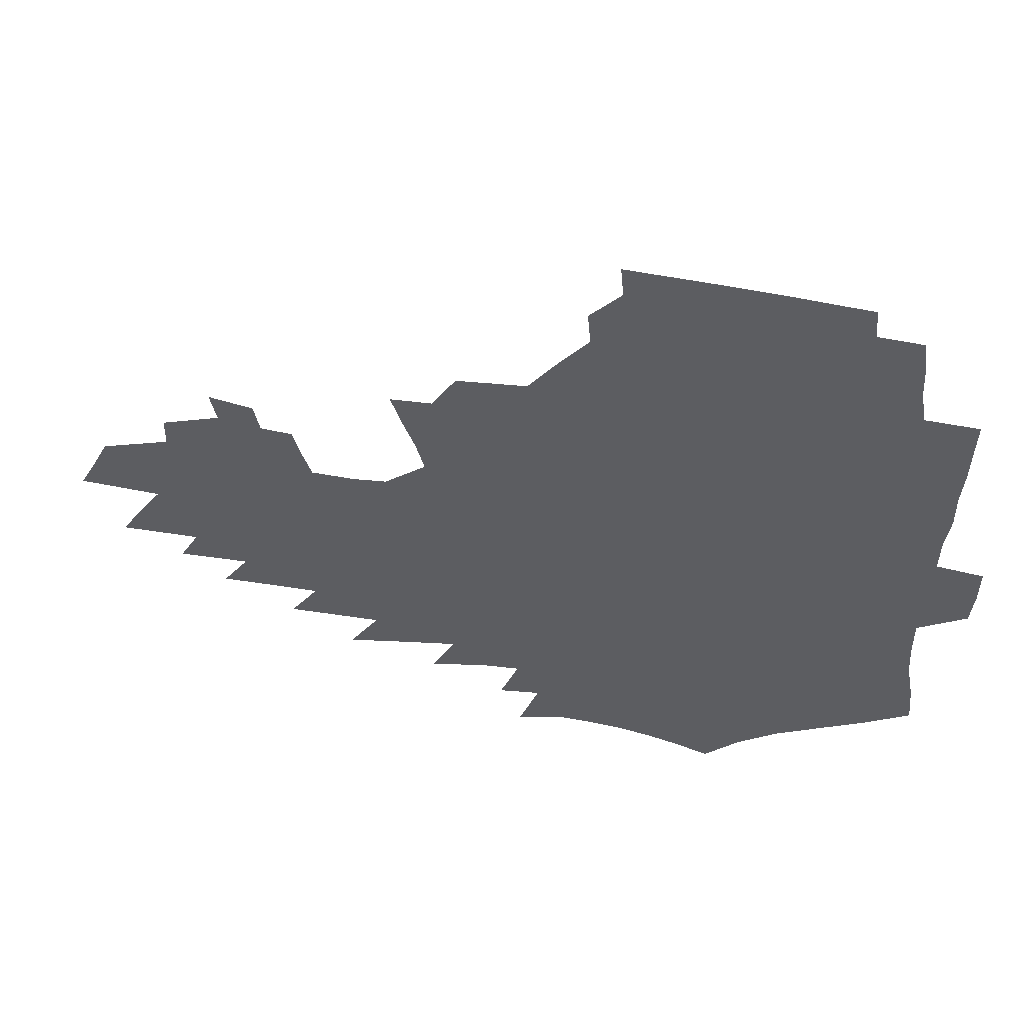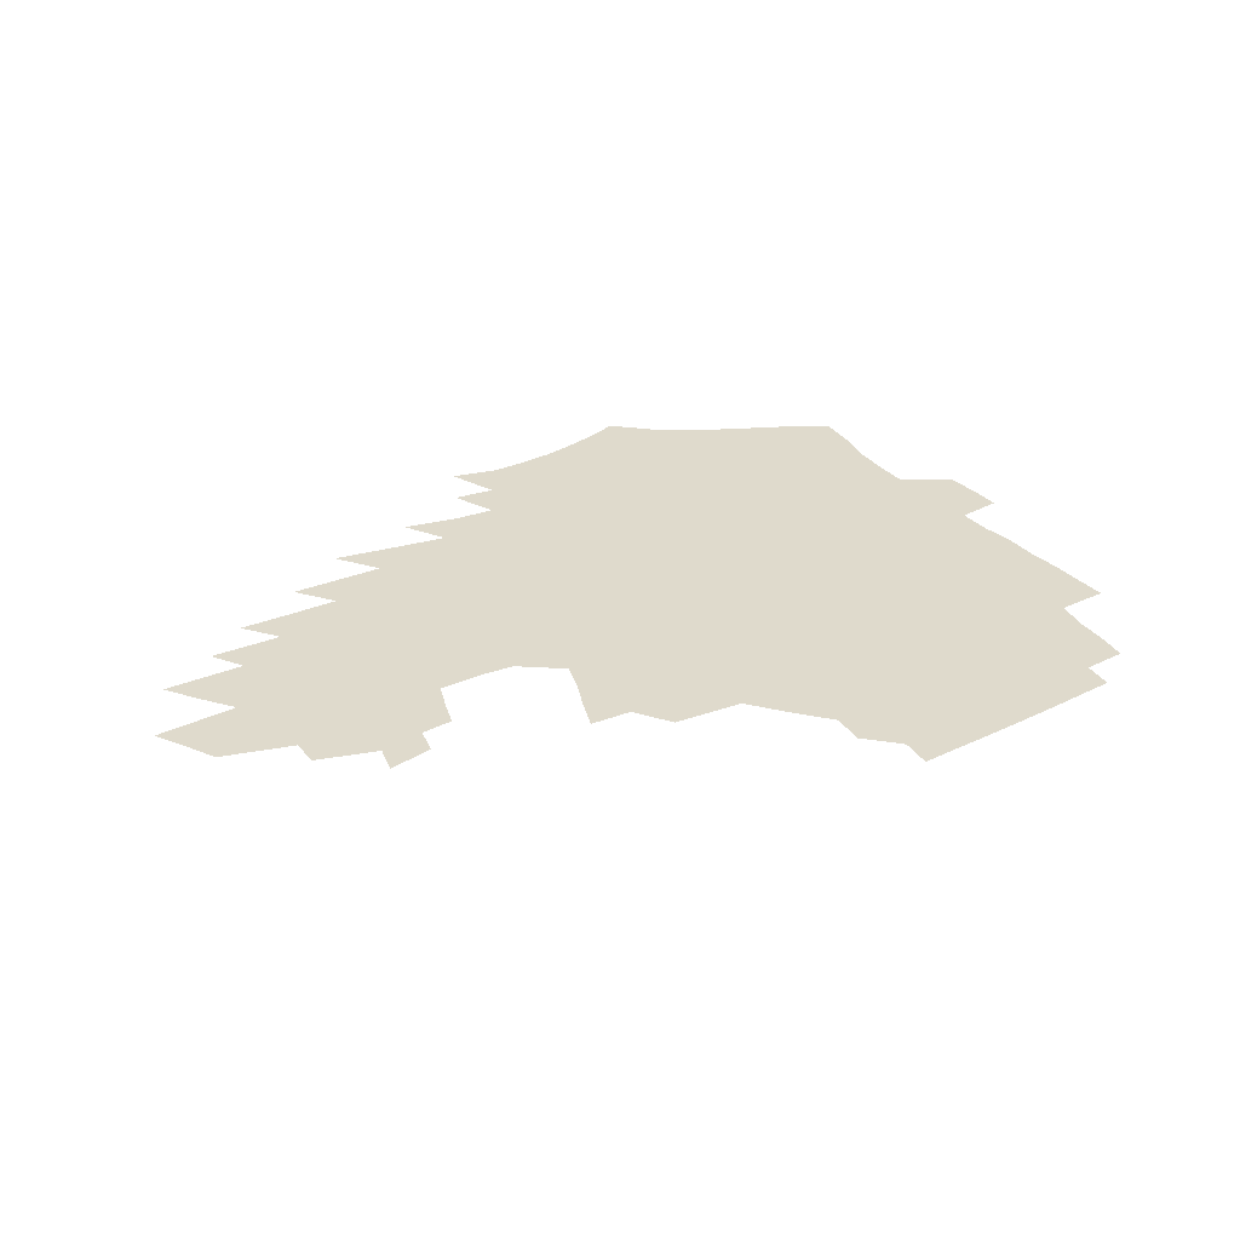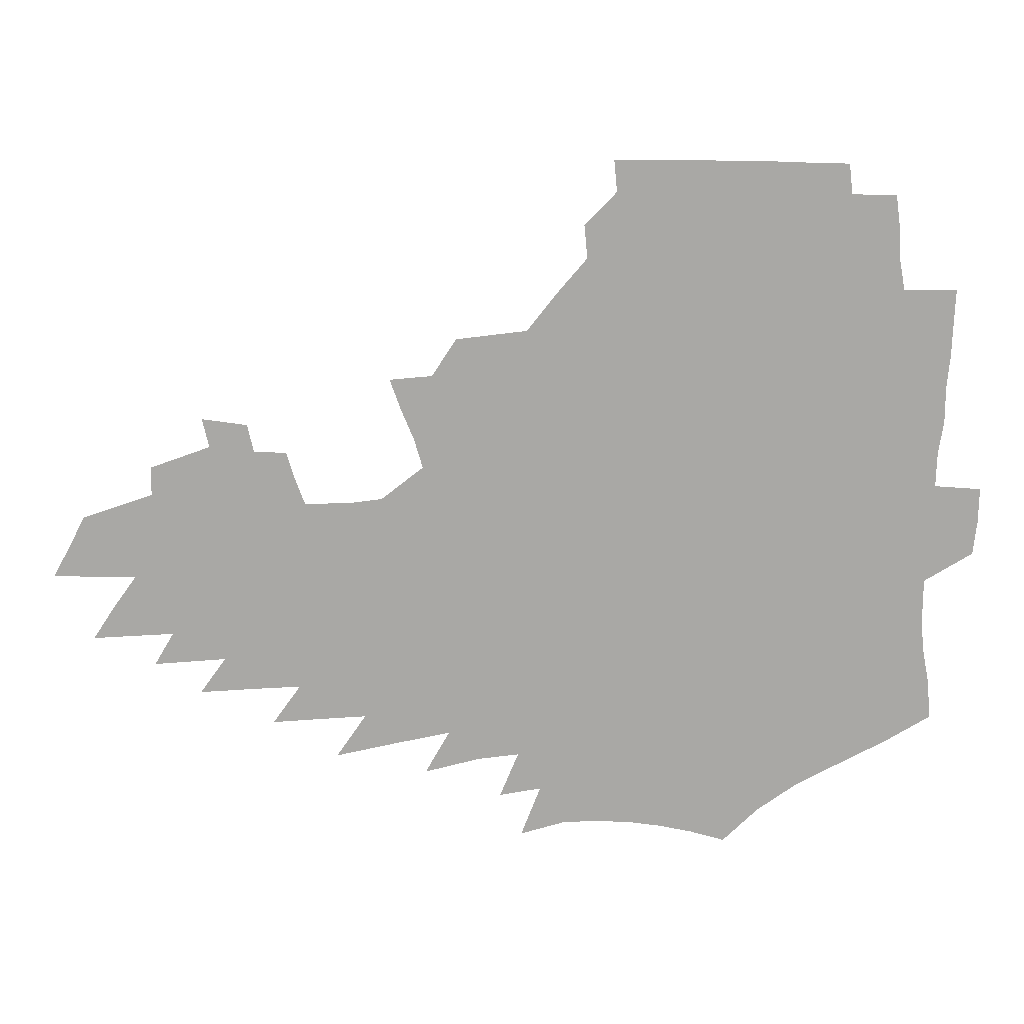
<metadata>
{"format":"obj","ext":"obj","renderer":"f3d","projection":"perspective","resolution":1024,"background":"white","views":[{"elev":49.0,"azim":-166.9,"up":"+Y"},{"elev":32.5,"azim":146.5,"up":"+Z"},{"elev":14.7,"azim":-178.4,"up":"+Y"}]}
</metadata>
<code>
v 185.9 250.3 0
v 184.2 265.5 0
v 183.9 280.8 0
v 201.8 171 0
v 203.2 188.1 0
v 206.5 205.8 0
v 207.4 221.8 0
v 207.3 237.1 0
v 205.4 252 0
v 204.9 267.1 0
v 204.3 282 0
v 203.9 297 0
v 201.6 312.1 0
v 201.6 327.1 0
v 200.2 342.2 0
v 199.6 357.1 0
v 199 371.9 0
v 221.9 158.6 0
v 221.7 175 0
v 223.8 192.2 0
v 225.1 208.4 0
v 227.7 224.7 0
v 228.1 239.4 0
v 225.1 253.8 0
v 224.4 268.5 0
v 223.5 283.3 0
v 222.9 298.1 0
v 222.4 312.9 0
v 221.3 327.9 0
v 221.5 342.7 0
v 222.4 357.3 0
v 222.2 371.8 0
v 224.8 386.1 0
v 225.5 400.2 0
v 227.3 414 0
v 242.9 147.3 0
v 240.4 162.6 0
v 241.2 179.2 0
v 241.4 195 0
v 242.2 210.6 0
v 243 225.8 0
v 244.9 241 0
v 242.3 255.2 0
v 240.5 269.7 0
v 239.7 284.3 0
v 240.7 299 0
v 239.3 313.8 0
v 239.1 328.6 0
v 240.3 343.3 0
v 241.1 357.9 0
v 241.4 372.3 0
v 243.1 386.6 0
v 244.6 400.6 0
v 247 414.3 0
v 248.5 427.7 0
v 263 136.3 0
v 261.8 152.5 0
v 260.4 167.9 0
v 259.4 183 0
v 259.3 198.2 0
v 258.9 213 0
v 258.7 227.5 0
v 259.1 242.1 0
v 257.9 256.2 0
v 256.5 270.6 0
v 255.8 285.2 0
v 255.1 299.9 0
v 255.1 314.6 0
v 256.2 329.3 0
v 256.7 343.9 0
v 257.7 358.3 0
v 258.2 372.7 0
v 259.4 387 0
v 261.4 401 0
v 263.2 414.7 0
v 265.1 428.1 0
v 280.6 123.6 0
v 280.6 142.2 0
v 278.9 157.2 0
v 277.1 171.7 0
v 276.4 186.6 0
v 275 200.7 0
v 274.7 215.1 0
v 274.1 229.1 0
v 273.5 243.1 0
v 272.1 257.2 0
v 270.9 271.4 0
v 270.1 285.9 0
v 270.1 300.4 0
v 270.2 315.1 0
v 271.2 329.7 0
v 271.7 344.2 0
v 272.1 358.7 0
v 273.8 373.1 0
v 274.8 387.3 0
v 277.2 401.4 0
v 278.2 415.1 0
v 280.6 428.6 0
v 296.7 107.9 0
v 296.4 129.1 0
v 295.2 145.7 0
v 293.5 160.2 0
v 292.6 175.2 0
v 291.2 189.1 0
v 290.2 203 0
v 289.4 216.8 0
v 289 230.5 0
v 287.5 244.1 0
v 286.3 257.9 0
v 285 272.1 0
v 285 286.4 0
v 284.6 300.9 0
v 284.9 315.4 0
v 285.6 329.9 0
v 286.3 344.5 0
v 287.6 358.9 0
v 288.4 373.3 0
v 290.2 387.7 0
v 291.4 401.6 0
v 293.2 415.4 0
v 294.6 428.8 0
v 312 112 0
v 310.7 132.8 0
v 309.1 148.5 0
v 307.3 162.8 0
v 306.1 177.3 0
v 305 191.3 0
v 303.6 204.5 0
v 303.5 218.4 0
v 303.2 231.6 0
v 301.6 244.8 0
v 300.1 258.5 0
v 299.1 272.6 0
v 299 286.7 0
v 298.8 301.2 0
v 299.5 315.6 0
v 299.9 330 0
v 300.9 344.5 0
v 302 358.9 0
v 303 373.3 0
v 304.5 387.7 0
v 305.5 401.6 0
v 307.3 415.5 0
v 308.6 428.9 0
v 326.8 114.7 0
v 324.3 134.4 0
v 322.3 150.1 0
v 320.6 164.9 0
v 319.3 179.3 0
v 318.1 193 0
v 317.2 206.3 0
v 316.6 219.6 0
v 316.3 232.5 0
v 315.2 245.3 0
v 314 258.6 0
v 313 272.8 0
v 312.7 287 0
v 312.7 301.3 0
v 313.3 315.6 0
v 314.1 329.9 0
v 315.1 344.3 0
v 316.3 358.7 0
v 317.4 373 0
v 318.8 387.6 0
v 320.1 401.6 0
v 321.4 415.4 0
v 322.7 429 0
v 341.4 116.5 0
v 338 135.2 0
v 335.6 150.7 0
v 333.6 166 0
v 331.9 180.8 0
v 330.6 194.1 0
v 329.6 207.4 0
v 328.9 220.3 0
v 328.5 233.2 0
v 327.8 245.7 0
v 327.2 258.6 0
v 326.3 272.8 0
v 326 287.4 0
v 326.4 301.2 0
v 327.2 315.2 0
v 328.2 329.5 0
v 329.4 343.9 0
v 330.6 358.2 0
v 331.9 372.6 0
v 333.2 387.1 0
v 334.6 401.3 0
v 335.8 415.2 0
v 337 429 0
v 356.3 116.8 0
v 352 135.5 0
v 348.9 151.7 0
v 346.7 166.4 0
v 344.5 181.3 0
v 343.1 194.9 0
v 341.9 208.1 0
v 341 221.1 0
v 340.5 233.6 0
v 340.1 246 0
v 339.7 258.8 0
v 339.4 272.5 0
v 339.3 286.9 0
v 340 300.7 0
v 341.1 314.6 0
v 342.5 328.7 0
v 343.7 343.1 0
v 345.2 357.4 0
v 346.8 371.9 0
v 348.2 386.4 0
v 349.1 401 0
v 350.6 415 0
v 351.9 429 0
v 372 116.2 0
v 366.7 135.2 0
v 362.7 152 0
v 359.8 167 0
v 357.1 182 0
v 355.7 195 0
v 354.3 208.4 0
v 353.1 221.5 0
v 352.3 234.2 0
v 352 246.2 0
v 352 258.6 0
v 352.2 272 0
v 352.8 285.7 0
v 353.7 299.5 0
v 355 313.4 0
v 356.7 327.7 0
v 358.3 341.9 0
v 360.1 356.3 0
v 361.9 370.8 0
v 363.4 385.5 0
v 364.8 400.2 0
v 392.6 110 0
v 383.7 133.1 0
v 376.8 152.4 0
v 373.3 167.3 0
v 370.4 181.9 0
v 368 196 0
v 366.7 208.7 0
v 365 222.1 0
v 364.2 234.3 0
v 363.8 246.3 0
v 364.1 258.5 0
v 364.8 271.3 0
v 365.8 284.4 0
v 367.1 297.9 0
v 368.8 311.9 0
v 370.8 326.2 0
v 372.9 340.4 0
v 375 354.7 0
v 377.3 369.3 0
v 402.6 129.5 0
v 394.1 150.1 0
v 387.5 167.4 0
v 384.2 181.6 0
v 381.7 195.4 0
v 379.1 209.2 0
v 376.9 222.4 0
v 376 234.5 0
v 375.8 246.3 0
v 376.2 258.2 0
v 377.1 270.5 0
v 378.4 283.1 0
v 380.2 296.5 0
v 382.3 310.3 0
v 384.8 324.4 0
v 387.3 338.4 0
v 390.3 352.6 0
v 412.5 147.7 0
v 405 164.9 0
v 401 179.3 0
v 397.6 193.5 0
v 393.5 207.9 0
v 390.7 221.3 0
v 390.2 233.5 0
v 389.1 245.8 0
v 388.8 257.8 0
v 389.9 269.8 0
v 391.4 282.3 0
v 393.2 295.1 0
v 396 308.6 0
v 398.6 322.2 0
v 401.8 336.2 0
v 406.2 350.7 0
v 437.8 141 0
v 426.7 160.6 0
v 418.7 177.1 0
v 415.6 190.9 0
v 410 206 0
v 404.7 220.6 0
v 403.7 232.8 0
v 402.9 245 0
v 403.1 257 0
v 403.6 269 0
v 404.5 281.2 0
v 406.6 293.6 0
v 410 306.8 0
v 412.8 320.1 0
v 416.8 333.9 0
v 422.2 348.6 0
v 451.4 155.3 0
v 442.8 172.1 0
v 436.7 187.2 0
v 429.4 202.8 0
v 421.4 218.9 0
v 418.1 231.9 0
v 416.7 244.1 0
v 417.5 255.9 0
v 417.8 267.8 0
v 418.4 279.8 0
v 421.3 291.9 0
v 424.6 304.6 0
v 428.5 318 0
v 433.2 331.8 0
v 479.7 148.7 0
v 466.2 168.5 0
v 457.3 184.6 0
v 450.9 199.3 0
v 441.5 215.7 0
v 435.6 230 0
v 433.5 242.4 0
v 433.8 254.3 0
v 433.4 266.2 0
v 435.6 277.7 0
v 437.8 289.2 0
v 441.6 302 0
v 447.3 315.8 0
v 452.5 329.9 0
v 487.1 166.9 0
v 476.9 183.5 0
v 468.5 198.7 0
v 462 212.9 0
v 454 228 0
v 450.2 240.8 0
v 451.4 252.2 0
v 453 263.5 0
v 456.8 274.2 0
v 509.4 165.1 0
v 496.7 182.9 0
v 487.4 198.3 0
v 477.7 213.6 0
v 471.5 227 0
v 467.1 239.4 0
v 466.1 250.8 0
v 467.4 261.5 0
v 472 272.1 0
v 518.9 181.5 0
v 509.6 196.8 0
v 501.6 211.3 0
v 494.2 224.9 0
v 490.1 237.3 0
v 487.5 249.1 0
v 488.1 260.3 0
v 492.2 271.6 0
v 496.6 283.5 0
v 500.3 295.6 0
v 543.4 179.7 0
v 531.5 196.2 0
v 527.5 209.6 0
v 519.3 223.5 0
v 515.2 236.2 0
v 513.4 248.4 0
v 512.9 260.5 0
v 511.7 272.3 0
v 512.7 284 0
v 515 296.1 0
v 517.9 308.5 0
v 564.4 193.4 0
v 555.6 208.4 0
v 548.7 222.4 0
v 542.8 235.8 0
v 540 248.6 0
v 537.7 261.1 0
v 535.8 273.5 0
v 536.2 285.9 0
v 535.4 298.2 0
v 538.5 311.2 0
v 592.7 206 0
v 582.6 221.3 0
v 572 236 0
v 568.1 249.3 0
v 564.6 262.4 0
v 562.9 275.3 0
v 562.7 288.3 0
v 610.1 236 0
v 602.1 250.4 0
v 594.9 264.3 0
f 8 9 1
f 1 9 2
f 9 10 2
f 2 10 3
f 10 11 3
f 18 19 4
f 4 19 5
f 19 20 5
f 5 20 6
f 20 21 6
f 6 21 7
f 21 22 7
f 7 22 8
f 22 23 8
f 8 23 9
f 23 24 9
f 9 24 10
f 24 25 10
f 10 25 11
f 25 26 11
f 11 26 12
f 26 27 12
f 12 27 13
f 27 28 13
f 13 28 14
f 28 29 14
f 14 29 15
f 29 30 15
f 15 30 16
f 30 31 16
f 16 31 17
f 31 32 17
f 36 37 18
f 18 37 19
f 37 38 19
f 19 38 20
f 38 39 20
f 20 39 21
f 39 40 21
f 21 40 22
f 40 41 22
f 22 41 23
f 41 42 23
f 23 42 24
f 42 43 24
f 24 43 25
f 43 44 25
f 25 44 26
f 44 45 26
f 26 45 27
f 45 46 27
f 27 46 28
f 46 47 28
f 28 47 29
f 47 48 29
f 29 48 30
f 48 49 30
f 30 49 31
f 49 50 31
f 31 50 32
f 50 51 32
f 32 51 33
f 51 52 33
f 33 52 34
f 52 53 34
f 34 53 35
f 53 54 35
f 56 57 36
f 36 57 37
f 57 58 37
f 37 58 38
f 58 59 38
f 38 59 39
f 59 60 39
f 39 60 40
f 60 61 40
f 40 61 41
f 61 62 41
f 41 62 42
f 62 63 42
f 42 63 43
f 63 64 43
f 43 64 44
f 64 65 44
f 44 65 45
f 65 66 45
f 45 66 46
f 66 67 46
f 46 67 47
f 67 68 47
f 47 68 48
f 68 69 48
f 48 69 49
f 69 70 49
f 49 70 50
f 70 71 50
f 50 71 51
f 71 72 51
f 51 72 52
f 72 73 52
f 52 73 53
f 73 74 53
f 53 74 54
f 74 75 54
f 54 75 55
f 75 76 55
f 77 78 56
f 56 78 57
f 78 79 57
f 57 79 58
f 79 80 58
f 58 80 59
f 80 81 59
f 59 81 60
f 81 82 60
f 60 82 61
f 82 83 61
f 61 83 62
f 83 84 62
f 62 84 63
f 84 85 63
f 63 85 64
f 85 86 64
f 64 86 65
f 86 87 65
f 65 87 66
f 87 88 66
f 66 88 67
f 88 89 67
f 67 89 68
f 89 90 68
f 68 90 69
f 90 91 69
f 69 91 70
f 91 92 70
f 70 92 71
f 92 93 71
f 71 93 72
f 93 94 72
f 72 94 73
f 94 95 73
f 73 95 74
f 95 96 74
f 74 96 75
f 96 97 75
f 75 97 76
f 97 98 76
f 99 100 77
f 77 100 78
f 100 101 78
f 78 101 79
f 101 102 79
f 79 102 80
f 102 103 80
f 80 103 81
f 103 104 81
f 81 104 82
f 104 105 82
f 82 105 83
f 105 106 83
f 83 106 84
f 106 107 84
f 84 107 85
f 107 108 85
f 85 108 86
f 108 109 86
f 86 109 87
f 109 110 87
f 87 110 88
f 110 111 88
f 88 111 89
f 111 112 89
f 89 112 90
f 112 113 90
f 90 113 91
f 113 114 91
f 91 114 92
f 114 115 92
f 92 115 93
f 115 116 93
f 93 116 94
f 116 117 94
f 94 117 95
f 117 118 95
f 95 118 96
f 118 119 96
f 96 119 97
f 119 120 97
f 97 120 98
f 120 121 98
f 99 122 100
f 122 123 100
f 100 123 101
f 123 124 101
f 101 124 102
f 124 125 102
f 102 125 103
f 125 126 103
f 103 126 104
f 126 127 104
f 104 127 105
f 127 128 105
f 105 128 106
f 128 129 106
f 106 129 107
f 129 130 107
f 107 130 108
f 130 131 108
f 108 131 109
f 131 132 109
f 109 132 110
f 132 133 110
f 110 133 111
f 133 134 111
f 111 134 112
f 134 135 112
f 112 135 113
f 135 136 113
f 113 136 114
f 136 137 114
f 114 137 115
f 137 138 115
f 115 138 116
f 138 139 116
f 116 139 117
f 139 140 117
f 117 140 118
f 140 141 118
f 118 141 119
f 141 142 119
f 119 142 120
f 142 143 120
f 120 143 121
f 143 144 121
f 122 145 123
f 145 146 123
f 123 146 124
f 146 147 124
f 124 147 125
f 147 148 125
f 125 148 126
f 148 149 126
f 126 149 127
f 149 150 127
f 127 150 128
f 150 151 128
f 128 151 129
f 151 152 129
f 129 152 130
f 152 153 130
f 130 153 131
f 153 154 131
f 131 154 132
f 154 155 132
f 132 155 133
f 155 156 133
f 133 156 134
f 156 157 134
f 134 157 135
f 157 158 135
f 135 158 136
f 158 159 136
f 136 159 137
f 159 160 137
f 137 160 138
f 160 161 138
f 138 161 139
f 161 162 139
f 139 162 140
f 162 163 140
f 140 163 141
f 163 164 141
f 141 164 142
f 164 165 142
f 142 165 143
f 165 166 143
f 143 166 144
f 166 167 144
f 145 168 146
f 168 169 146
f 146 169 147
f 169 170 147
f 147 170 148
f 170 171 148
f 148 171 149
f 171 172 149
f 149 172 150
f 172 173 150
f 150 173 151
f 173 174 151
f 151 174 152
f 174 175 152
f 152 175 153
f 175 176 153
f 153 176 154
f 176 177 154
f 154 177 155
f 177 178 155
f 155 178 156
f 178 179 156
f 156 179 157
f 179 180 157
f 157 180 158
f 180 181 158
f 158 181 159
f 181 182 159
f 159 182 160
f 182 183 160
f 160 183 161
f 183 184 161
f 161 184 162
f 184 185 162
f 162 185 163
f 185 186 163
f 163 186 164
f 186 187 164
f 164 187 165
f 187 188 165
f 165 188 166
f 188 189 166
f 166 189 167
f 189 190 167
f 168 191 169
f 191 192 169
f 169 192 170
f 192 193 170
f 170 193 171
f 193 194 171
f 171 194 172
f 194 195 172
f 172 195 173
f 195 196 173
f 173 196 174
f 196 197 174
f 174 197 175
f 197 198 175
f 175 198 176
f 198 199 176
f 176 199 177
f 199 200 177
f 177 200 178
f 200 201 178
f 178 201 179
f 201 202 179
f 179 202 180
f 202 203 180
f 180 203 181
f 203 204 181
f 181 204 182
f 204 205 182
f 182 205 183
f 205 206 183
f 183 206 184
f 206 207 184
f 184 207 185
f 207 208 185
f 185 208 186
f 208 209 186
f 186 209 187
f 209 210 187
f 187 210 188
f 210 211 188
f 188 211 189
f 211 212 189
f 189 212 190
f 212 213 190
f 191 214 192
f 214 215 192
f 192 215 193
f 215 216 193
f 193 216 194
f 216 217 194
f 194 217 195
f 217 218 195
f 195 218 196
f 218 219 196
f 196 219 197
f 219 220 197
f 197 220 198
f 220 221 198
f 198 221 199
f 221 222 199
f 199 222 200
f 222 223 200
f 200 223 201
f 223 224 201
f 201 224 202
f 224 225 202
f 202 225 203
f 225 226 203
f 203 226 204
f 226 227 204
f 204 227 205
f 227 228 205
f 205 228 206
f 228 229 206
f 206 229 207
f 229 230 207
f 207 230 208
f 230 231 208
f 208 231 209
f 231 232 209
f 209 232 210
f 232 233 210
f 210 233 211
f 233 234 211
f 211 234 212
f 214 235 215
f 235 236 215
f 215 236 216
f 236 237 216
f 216 237 217
f 237 238 217
f 217 238 218
f 238 239 218
f 218 239 219
f 239 240 219
f 219 240 220
f 240 241 220
f 220 241 221
f 241 242 221
f 221 242 222
f 242 243 222
f 222 243 223
f 243 244 223
f 223 244 224
f 244 245 224
f 224 245 225
f 245 246 225
f 225 246 226
f 246 247 226
f 226 247 227
f 247 248 227
f 227 248 228
f 248 249 228
f 228 249 229
f 249 250 229
f 229 250 230
f 250 251 230
f 230 251 231
f 251 252 231
f 231 252 232
f 252 253 232
f 232 253 233
f 236 254 237
f 254 255 237
f 237 255 238
f 255 256 238
f 238 256 239
f 256 257 239
f 239 257 240
f 257 258 240
f 240 258 241
f 258 259 241
f 241 259 242
f 259 260 242
f 242 260 243
f 260 261 243
f 243 261 244
f 261 262 244
f 244 262 245
f 262 263 245
f 245 263 246
f 263 264 246
f 246 264 247
f 264 265 247
f 247 265 248
f 265 266 248
f 248 266 249
f 266 267 249
f 249 267 250
f 267 268 250
f 250 268 251
f 268 269 251
f 251 269 252
f 269 270 252
f 252 270 253
f 255 271 256
f 271 272 256
f 256 272 257
f 272 273 257
f 257 273 258
f 273 274 258
f 258 274 259
f 274 275 259
f 259 275 260
f 275 276 260
f 260 276 261
f 276 277 261
f 261 277 262
f 277 278 262
f 262 278 263
f 278 279 263
f 263 279 264
f 279 280 264
f 264 280 265
f 280 281 265
f 265 281 266
f 281 282 266
f 266 282 267
f 282 283 267
f 267 283 268
f 283 284 268
f 268 284 269
f 284 285 269
f 269 285 270
f 285 286 270
f 271 287 272
f 287 288 272
f 272 288 273
f 288 289 273
f 273 289 274
f 289 290 274
f 274 290 275
f 290 291 275
f 275 291 276
f 291 292 276
f 276 292 277
f 292 293 277
f 277 293 278
f 293 294 278
f 278 294 279
f 294 295 279
f 279 295 280
f 295 296 280
f 280 296 281
f 296 297 281
f 281 297 282
f 297 298 282
f 282 298 283
f 298 299 283
f 283 299 284
f 299 300 284
f 284 300 285
f 300 301 285
f 285 301 286
f 301 302 286
f 288 303 289
f 303 304 289
f 289 304 290
f 304 305 290
f 290 305 291
f 305 306 291
f 291 306 292
f 306 307 292
f 292 307 293
f 307 308 293
f 293 308 294
f 308 309 294
f 294 309 295
f 309 310 295
f 295 310 296
f 310 311 296
f 296 311 297
f 311 312 297
f 297 312 298
f 312 313 298
f 298 313 299
f 313 314 299
f 299 314 300
f 314 315 300
f 300 315 301
f 315 316 301
f 301 316 302
f 303 317 304
f 317 318 304
f 304 318 305
f 318 319 305
f 305 319 306
f 319 320 306
f 306 320 307
f 320 321 307
f 307 321 308
f 321 322 308
f 308 322 309
f 322 323 309
f 309 323 310
f 323 324 310
f 310 324 311
f 324 325 311
f 311 325 312
f 325 326 312
f 312 326 313
f 326 327 313
f 313 327 314
f 327 328 314
f 314 328 315
f 328 329 315
f 315 329 316
f 329 330 316
f 318 331 319
f 331 332 319
f 319 332 320
f 332 333 320
f 320 333 321
f 333 334 321
f 321 334 322
f 334 335 322
f 322 335 323
f 335 336 323
f 323 336 324
f 336 337 324
f 324 337 325
f 337 338 325
f 325 338 326
f 338 339 326
f 326 339 327
f 331 340 332
f 340 341 332
f 332 341 333
f 341 342 333
f 333 342 334
f 342 343 334
f 334 343 335
f 343 344 335
f 335 344 336
f 344 345 336
f 336 345 337
f 345 346 337
f 337 346 338
f 346 347 338
f 338 347 339
f 347 348 339
f 341 349 342
f 349 350 342
f 342 350 343
f 350 351 343
f 343 351 344
f 351 352 344
f 344 352 345
f 352 353 345
f 345 353 346
f 353 354 346
f 346 354 347
f 354 355 347
f 347 355 348
f 355 356 348
f 349 359 350
f 359 360 350
f 350 360 351
f 360 361 351
f 351 361 352
f 361 362 352
f 352 362 353
f 362 363 353
f 353 363 354
f 363 364 354
f 354 364 355
f 364 365 355
f 355 365 356
f 365 366 356
f 356 366 357
f 366 367 357
f 357 367 358
f 367 368 358
f 360 370 361
f 370 371 361
f 361 371 362
f 371 372 362
f 362 372 363
f 372 373 363
f 363 373 364
f 373 374 364
f 364 374 365
f 374 375 365
f 365 375 366
f 375 376 366
f 366 376 367
f 376 377 367
f 367 377 368
f 377 378 368
f 368 378 369
f 378 379 369
f 371 380 372
f 380 381 372
f 372 381 373
f 381 382 373
f 373 382 374
f 382 383 374
f 374 383 375
f 383 384 375
f 375 384 376
f 384 385 376
f 376 385 377
f 385 386 377
f 377 386 378
f 382 387 383
f 387 388 383
f 383 388 384
f 388 389 384
f 384 389 385

</code>
